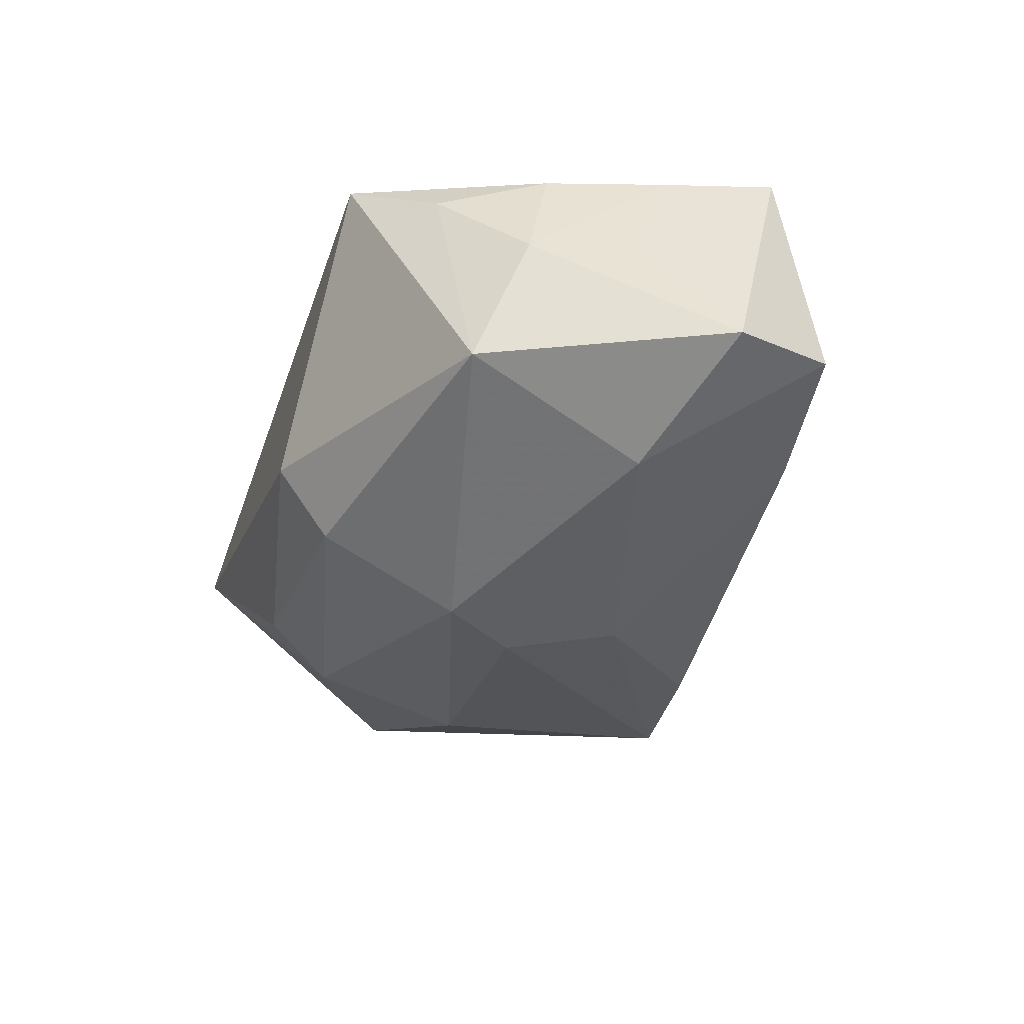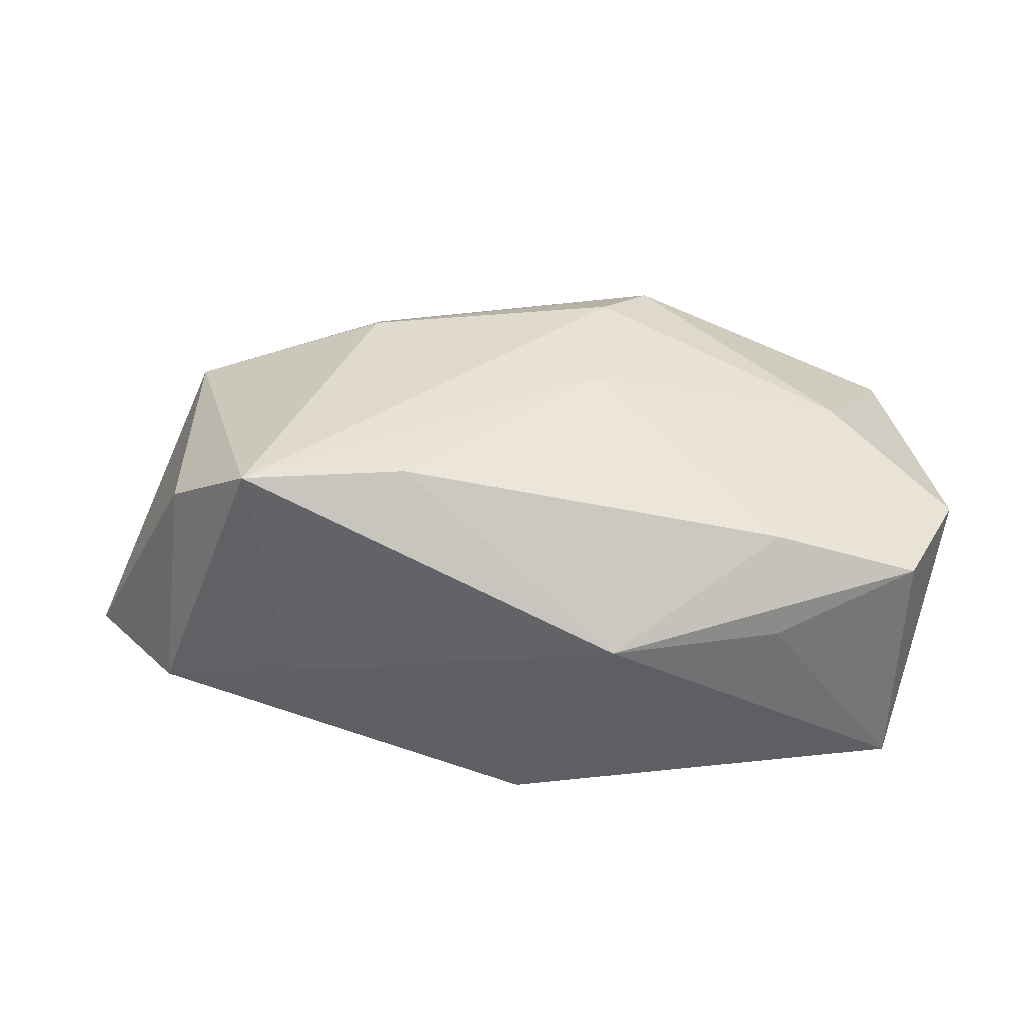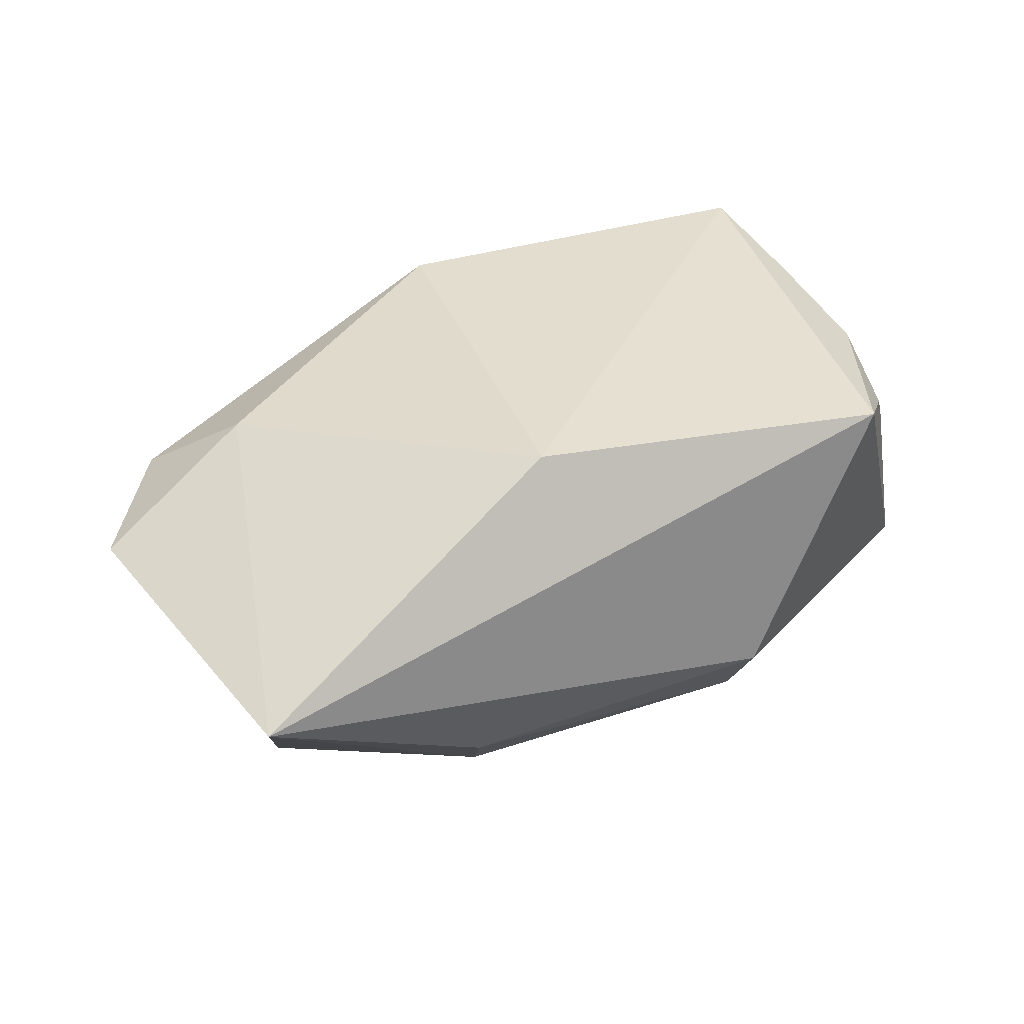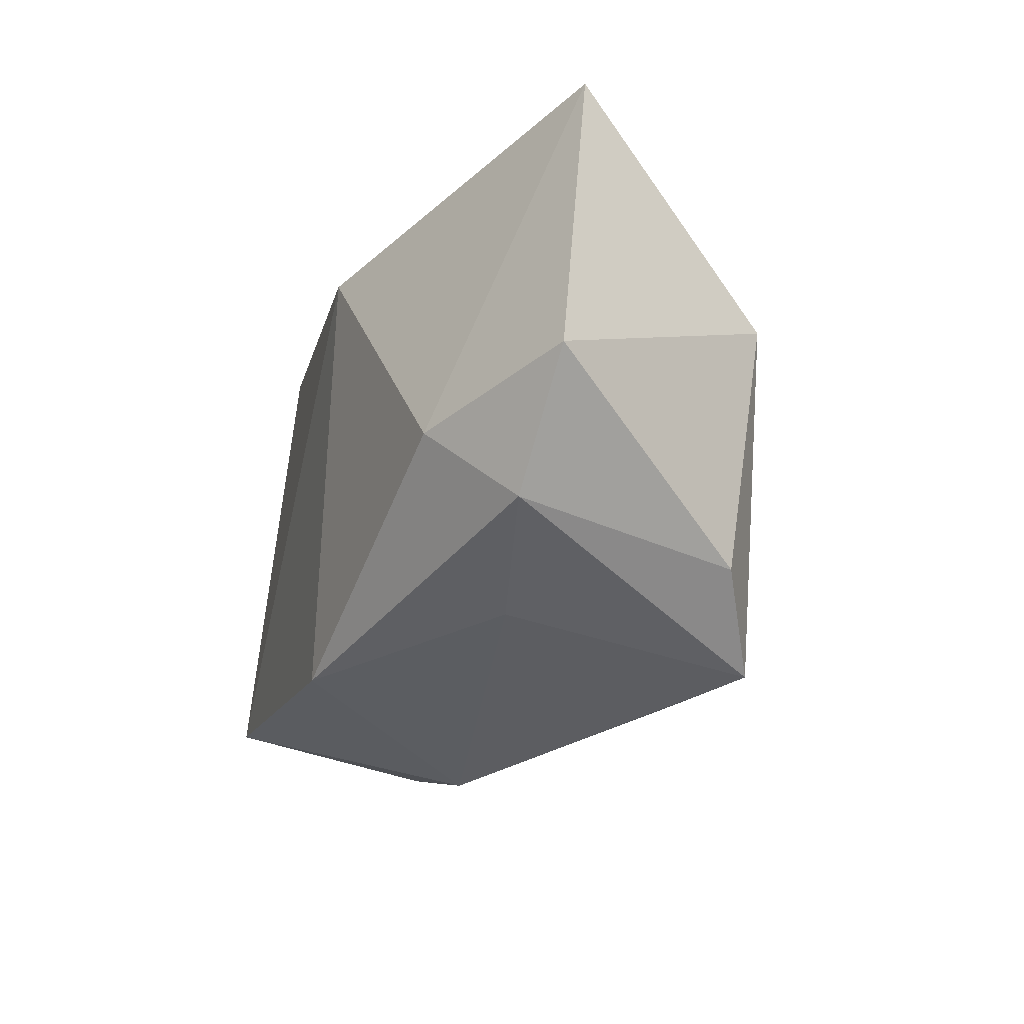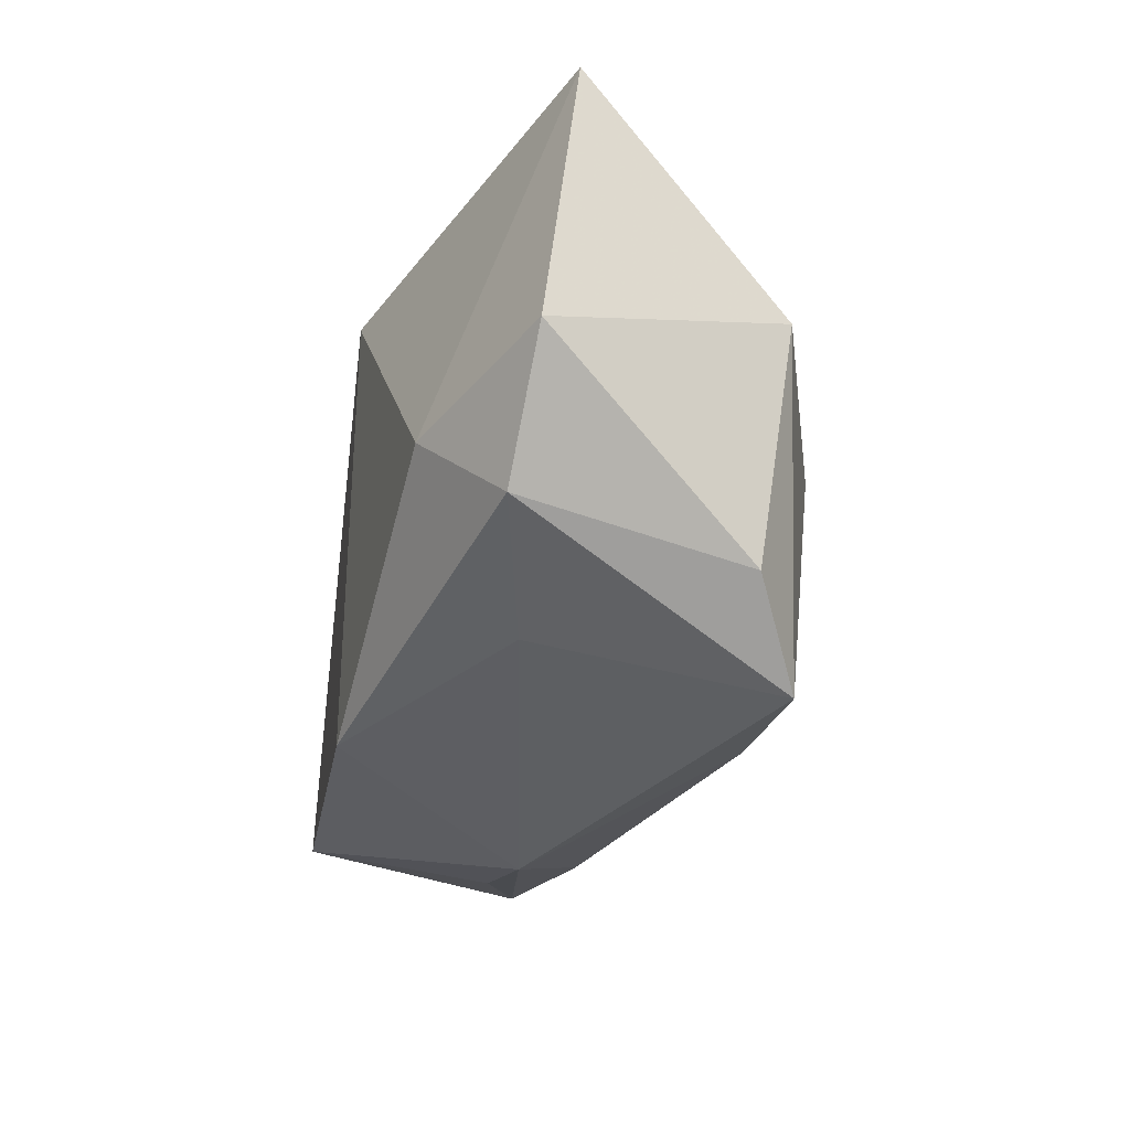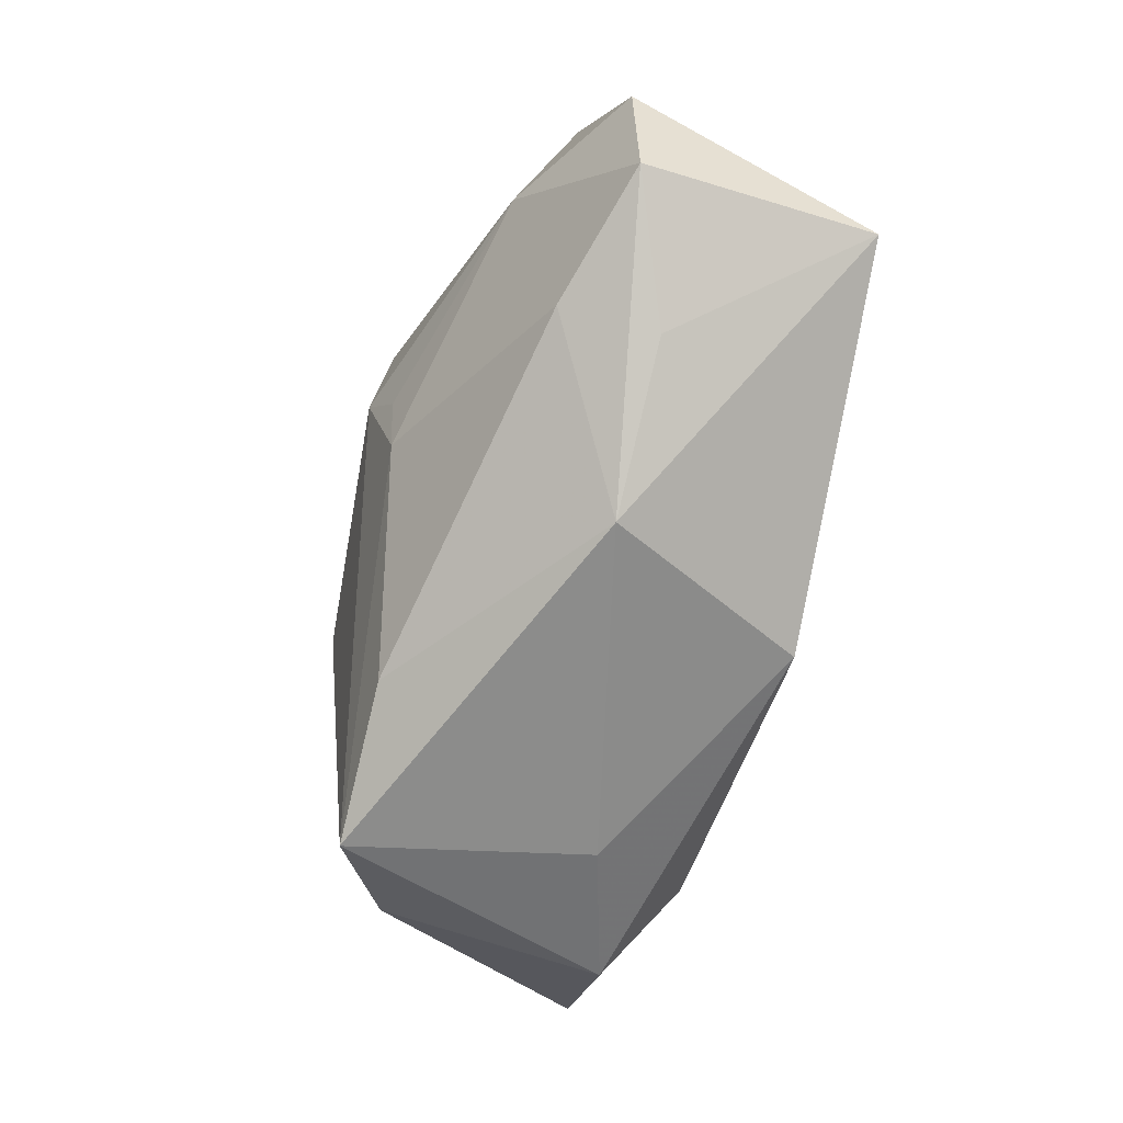
<metadata>
{"format":"obj","ext":"obj","renderer":"f3d","projection":"perspective","resolution":1024,"background":"white","views":[{"elev":-27.0,"azim":-105.4,"up":"+Z"},{"elev":-66.1,"azim":-176.7,"up":"+Y"},{"elev":34.9,"azim":152.2,"up":"+Z"},{"elev":-20.8,"azim":72.9,"up":"+Y"},{"elev":-27.4,"azim":80.8,"up":"+Y"},{"elev":-79.1,"azim":-100.7,"up":"+Y"}]}
</metadata>
<code>
v -0.03931 -0.009932 -0.003613
v 0.0374 0.0242 0.002851
v -0.01144 0.0242 -0.007246
v -0.01173 0.01984 -0.01346
v -0.03351 0.005332 0.01277
v -0.02185 -0.02266 0.001705
v -0.037 0.007897 0.003501
v 0.02769 -0.005519 0.01399
v 0.009664 -0.02144 -0.01511
v 0.04178 -0.002451 0.006474
v -0.007339 -0.008737 -0.01797
v -0.03565 0.01242 -0.007229
v 0.001923 -0.01991 0.01747
v 0.02168 -0.01852 0.0051
v 0.01297 0.00225 -0.02064
v -0.0323 -0.0167 0.01747
v -0.02913 -0.003951 -0.01169
v -0.007349 -0.0264 0.0008684
v 0.03071 -0.01582 -0.01174
v -0.02239 -0.02044 -0.006618
v 0.03413 -0.01277 0.007784
v -0.03432 -0.0197 -0.002267
v -0.0366 -0.001857 0.005127
v 0.03057 0.006415 -0.01518
v -0.02496 0.02123 0.01459
v 0.01386 0.01508 -0.01649
v 0.01583 0.02015 -0.01049
v -0.03335 -0.005857 0.0149
v -0.008656 0.00218 -0.02102
v 0.007913 0.01709 0.01747
v 0.02342 -0.02272 -0.01579
v -0.03094 0.01456 0.01062
v -0.0101 -0.003514 -0.01874
v -0.01277 0.008371 -0.01991
f 15 31 29
f 24 2 10
f 31 15 24
f 30 13 8
f 8 2 30
f 10 2 8
f 30 2 25
f 2 3 25
f 10 8 21
f 21 8 13
f 18 13 16
f 16 13 30
f 30 25 16
f 34 15 29
f 19 24 10
f 31 24 19
f 10 21 19
f 19 21 31
f 31 21 14
f 14 21 13
f 18 31 14
f 14 13 18
f 9 31 18
f 18 20 9
f 11 9 20
f 29 31 11
f 31 9 11
f 1 16 28
f 22 20 18
f 22 16 1
f 17 34 29
f 17 22 1
f 17 11 20
f 20 22 17
f 34 17 12
f 12 25 3
f 12 1 7
f 12 17 1
f 26 24 15
f 15 34 26
f 2 24 26
f 7 1 23
f 23 28 7
f 1 28 23
f 32 12 7
f 25 12 32
f 5 16 25
f 5 28 16
f 25 32 5
f 7 28 5
f 5 32 7
f 18 16 6
f 6 22 18
f 16 22 6
f 29 11 33
f 33 17 29
f 11 17 33
f 4 12 3
f 34 12 4
f 4 26 34
f 27 3 2
f 2 26 27
f 27 4 3
f 26 4 27

</code>
